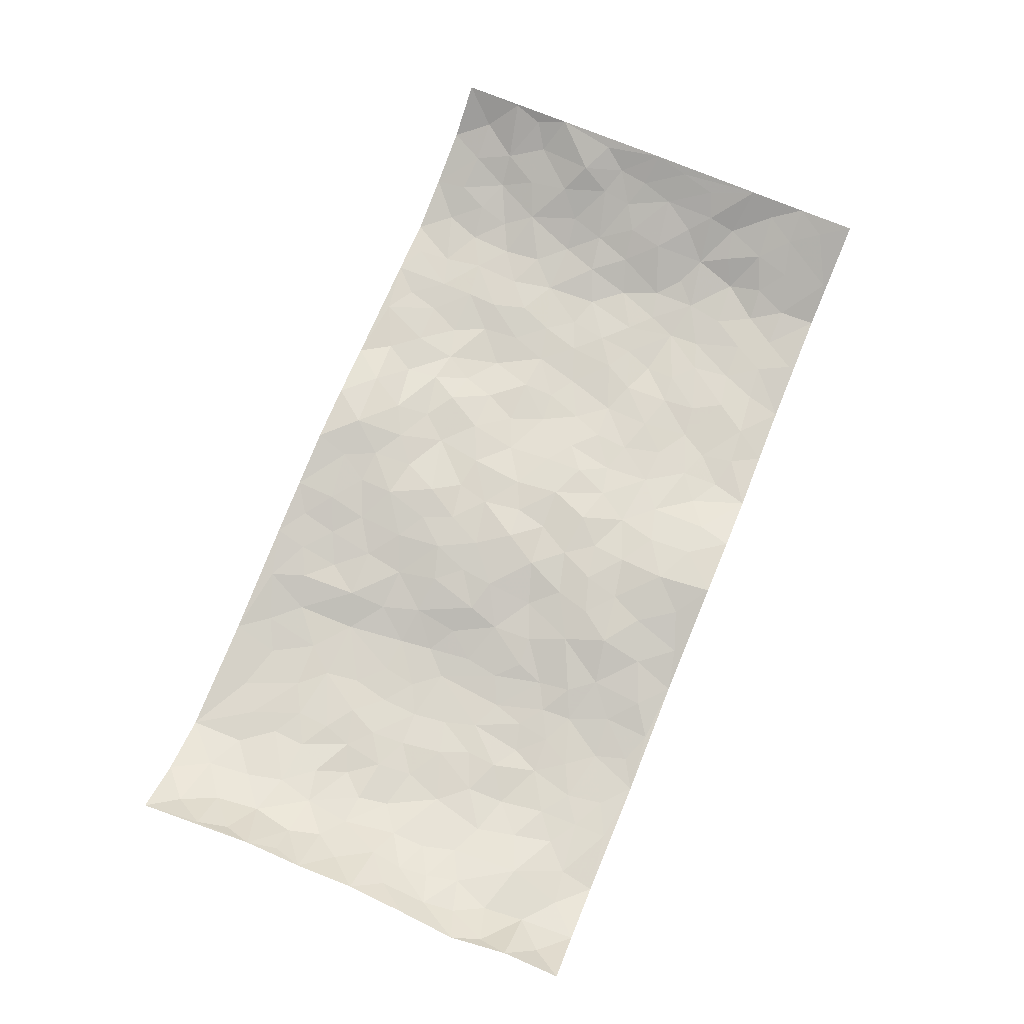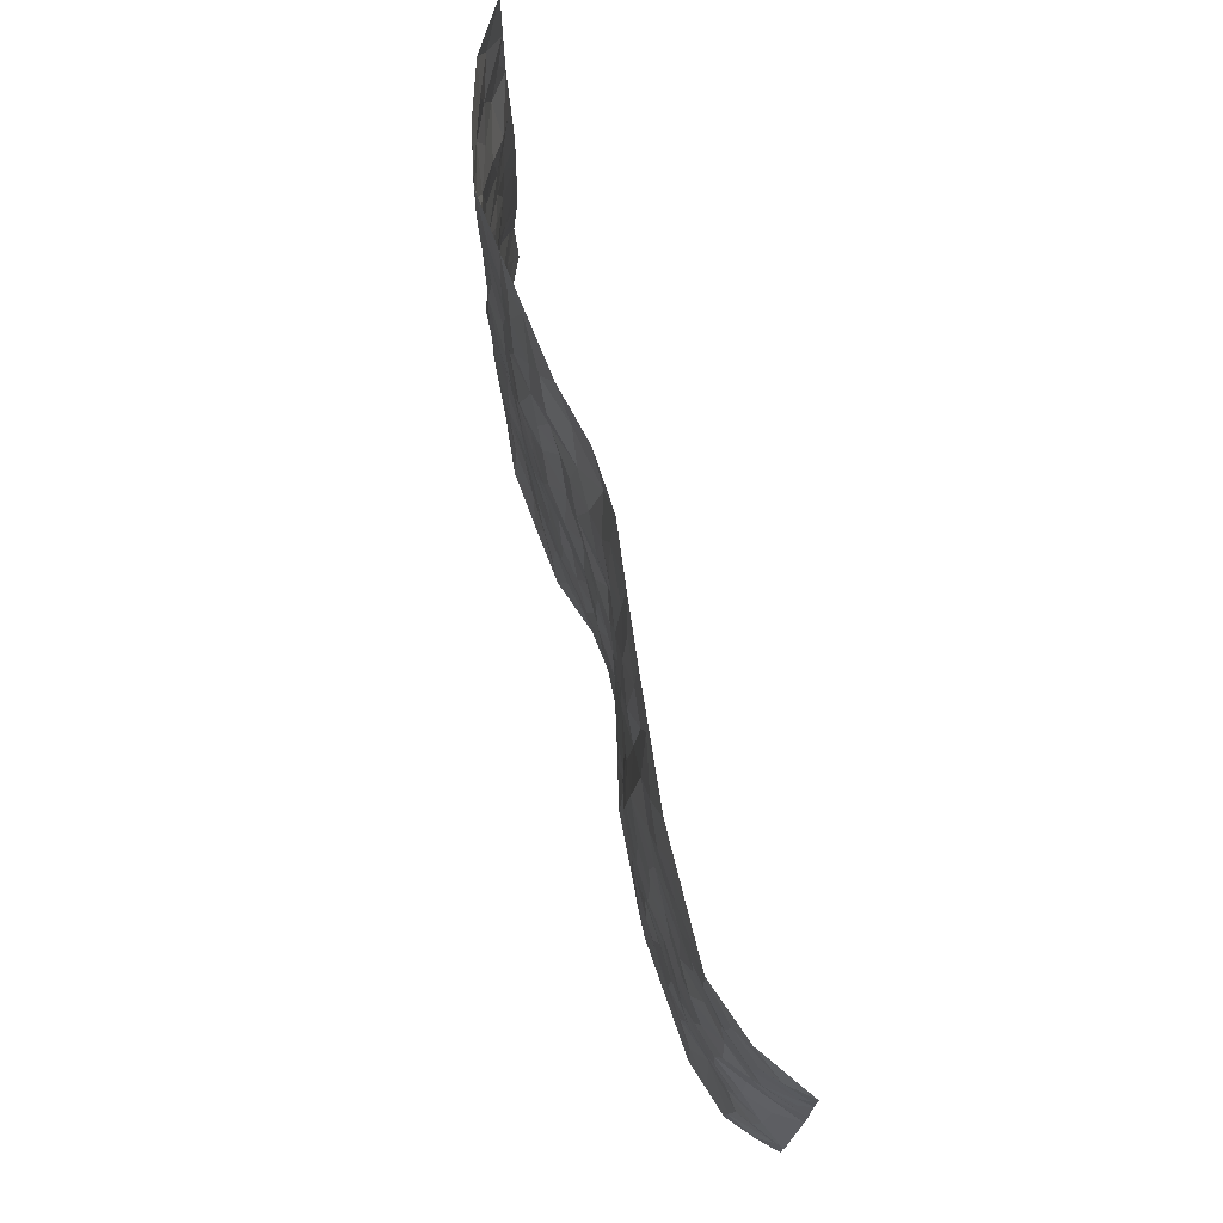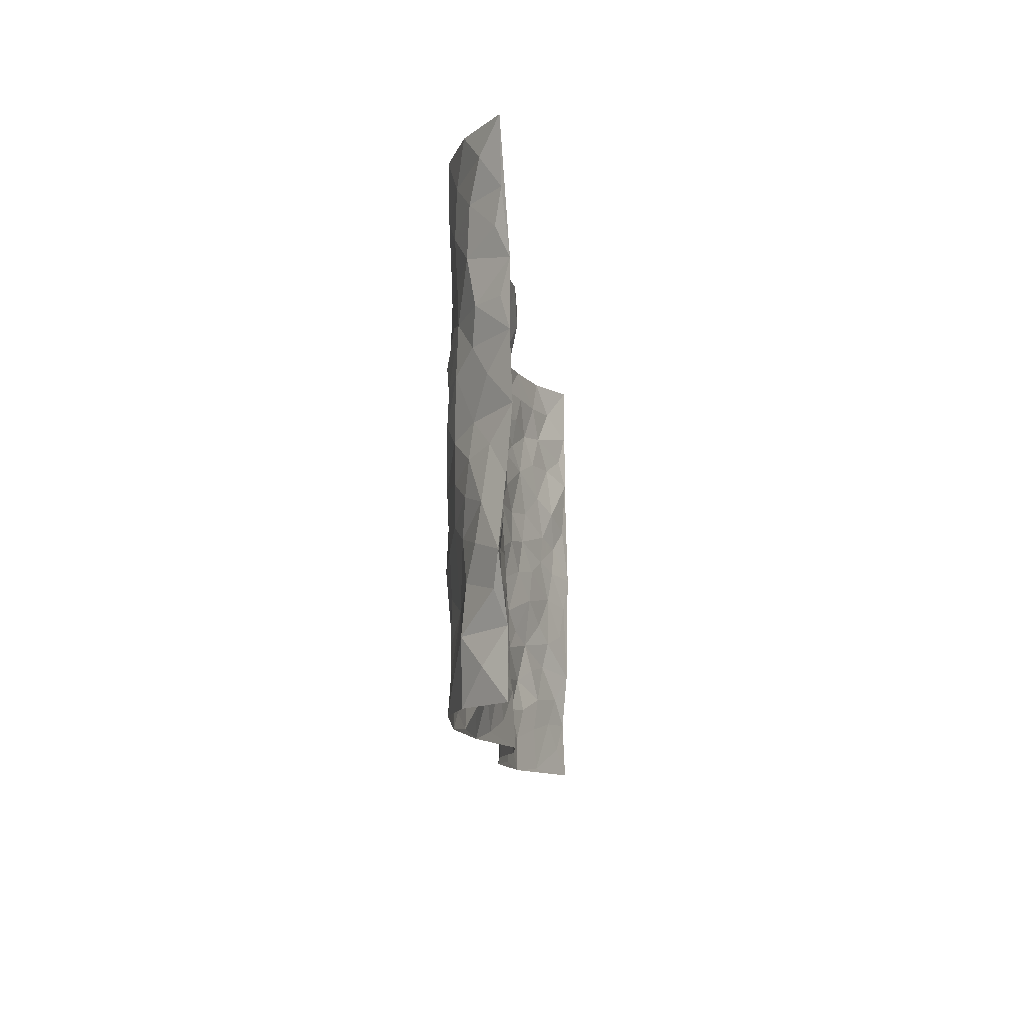
<metadata>
{"format":"obj","ext":"obj","renderer":"f3d","projection":"perspective","resolution":1024,"background":"white","views":[{"elev":76.4,"azim":-67.7,"up":"+Z"},{"elev":72.3,"azim":-104.9,"up":"+Y"},{"elev":-11.0,"azim":-85.2,"up":"+Y"}]}
</metadata>
<code>
v -0.9451 0.005609 0.1081
v -0.9511 0.9994 0.09384
v 0.9588 0.002676 0.08976
v 0.9541 0.9984 0.09293
v -0.795 0.393 0.004374
v -0.9399 0.5004 0.1152
v -0.8528 0.3591 0.02795
v -0.0001978 0.002442 0.04244
v -0.9566 0.2525 0.09306
v -0.9098 0.3399 0.06074
v -0.738 0.002659 -0.01239
v -0.9425 0.1297 0.1076
v -0.7108 0.2926 -0.01378
v -0.8555 0.003835 0.02471
v -0.8373 0.2899 0.02266
v -0.4901 0.0004618 -0.0308
v -0.936 0.1907 0.08403
v -0.293 0.1663 -0.00963
v -0.7754 0.3225 0.00194
v -0.8612 0.1222 0.02313
v -0.9103 0.06686 0.06301
v -0.7969 0.06598 0.004577
v -0.6734 0.1272 -0.01535
v -0.7257 0.07562 -0.00851
v -0.8694 0.2093 0.03234
v -0.9017 0.2722 0.04996
v -0.7668 0.1778 0.01186
v -0.6922 0.21 -0.01188
v -0.8502 0.4886 0.042
v -0.9472 0.3761 0.1053
v -0.7339 0.9963 -0.01789
v -0.5364 0.2218 -0.03082
v 0.259 0.1557 -0.009522
v -0.9388 0.7507 0.1106
v -0.365 0.3923 -0.03211
v -0.7798 0.7523 0.004567
v -0.798 0.8306 0.002188
v -0.5801 0.4418 -0.02755
v -0.5985 0.6051 -0.0251
v -0.4892 0.9969 -0.01395
v -0.9254 0.6878 0.0935
v -0.6609 0.562 -0.02112
v -0.3871 0.7546 -0.03634
v -0.5088 0.2792 -0.0356
v -0.459 0.2244 -0.03009
v -0.4948 0.1615 -0.02812
v -0.4457 0.6363 -0.03941
v -0.3629 0.5593 -0.04129
v 0.1648 0.4735 -0.001375
v -0.3337 0.2202 -0.01493
v -0.2103 0.6104 0.0007719
v -0.3716 0.6291 -0.03942
v -0.3019 0.05692 -0.007722
v -0.6256 0.7094 -0.01871
v -0.3938 0.1934 -0.02877
v -0.8602 0.6174 0.04013
v -0.03813 0.3486 0.016
v 0.05776 0.3397 0.01975
v 0.2961 0.4506 -0.02191
v -0.09515 0.5514 0.01401
v -0.1652 0.5559 0.005806
v 0.09288 0.6302 0.008604
v -0.6326 0.3457 -0.02542
v -0.7485 0.5738 -0.01228
v -0.9247 0.8106 0.08393
v -0.5599 0.1287 -0.02541
v -0.3664 0.01183 -0.0222
v -0.7932 0.4663 0.00269
v -0.6175 0.1721 -0.02218
v -0.6155 0.01807 -0.02153
v -0.2425 0.002598 -0.01462
v -0.6161 0.08802 -0.02017
v -0.5471 0.05252 -0.02733
v -0.4307 0.03646 -0.02965
v -0.4505 0.1032 -0.03252
v -0.8792 0.6856 0.04677
v -0.9398 0.8749 0.09605
v -0.737 0.5089 -0.01672
v 0.001399 0.9956 0.04158
v -0.7991 0.6746 0.00918
v -0.5608 0.3145 -0.02684
v -0.5109 0.4604 -0.03793
v 0.00659 0.5713 0.01176
v -0.04934 0.4831 0.02207
v 0.002837 0.4199 0.01051
v -0.1245 0.1287 0.01902
v -0.5673 0.6695 -0.0265
v -0.8938 0.5623 0.06859
v -0.7301 0.6902 -0.006055
v -0.4476 0.2961 -0.03304
v -0.6316 0.267 -0.02922
v -0.4991 0.6882 -0.03511
v -0.1734 0.4848 0.007924
v -0.2613 0.4355 -0.01362
v -0.6459 0.6483 -0.02277
v -0.01099 0.1183 0.03727
v -0.4123 0.5098 -0.04491
v -0.3417 0.2872 -0.02482
v -0.2405 0.5031 -0.00442
v -0.1791 0.3817 -0.004497
v -0.942 0.6258 0.1106
v -0.7049 0.6225 -0.02111
v -0.811 0.5793 0.0068
v -0.3615 0.1093 -0.02111
v -0.5202 0.5326 -0.04064
v -0.6833 0.4054 -0.02241
v -0.1301 0.3245 0.01002
v -0.1503 0.2499 0.01601
v -0.516 0.6111 -0.03734
v 0.1094 0.7285 0.002475
v -0.003666 0.2155 0.02309
v -0.07345 0.2739 0.02087
v 0.004514 0.2887 0.01696
v -0.4275 0.3626 -0.03793
v -0.1982 0.184 0.01611
v -0.6536 0.4874 -0.02621
v -0.5553 0.3806 -0.03058
v -0.4904 0.3907 -0.03566
v -0.3048 0.5236 -0.02638
v -0.258 0.3497 -0.01042
v -0.3524 0.4663 -0.03471
v -0.2269 0.2705 0.002258
v -0.09124 0.4117 0.01611
v -0.5935 0.5309 -0.03076
v -0.09257 0.1988 0.01951
v -0.2132 0.09345 0.004765
v -0.3976 0.2572 -0.02907
v -0.9055 0.4388 0.07415
v -0.859 0.4221 0.03457
v 0.09216 0.4229 0.01197
v 0.2073 0.2366 -0.007931
v 0.08229 0.5171 0.006834
v 0.01911 0.4881 0.01043
v 0.1662 0.3926 0.004057
v 0.7835 0.4976 0.01965
v 0.2194 0.4334 -0.007256
v 0.2653 0.3125 -0.01431
v 0.1588 0.5671 -0.00831
v 0.1246 0.9953 0.03482
v -0.2913 0.619 -0.01832
v 0.4231 0.8806 -0.02854
v 0.4893 0.9991 -0.02384
v -0.2125 0.7809 -0.006847
v -0.05638 0.8631 0.0156
v -0.3207 0.3478 -0.02018
v -0.4568 0.5655 -0.04353
v -0.07328 0.05356 0.02447
v -0.1563 0.0229 0.005203
v 0.1241 0.001167 0.02838
v 0.01542 0.8587 0.02157
v -0.0156 0.6988 0.02334
v 0.4219 0.1958 -0.01927
v 0.3409 0.289 -0.0187
v 0.5916 0.5263 -0.03926
v 0.5243 0.5467 -0.03671
v 0.4562 0.1345 -0.0197
v 0.5234 0.2277 -0.02825
v 0.4139 0.361 -0.02678
v 0.02299 0.6404 0.01114
v -0.05897 0.6271 0.01617
v -0.1457 0.7294 0.007922
v -0.08584 0.6927 0.01651
v -0.05894 0.7901 0.01857
v -0.1365 0.6327 0.01382
v 0.02203 0.7736 0.01391
v 0.2444 0.9979 0.005844
v -0.01693 0.9249 0.02761
v -0.2677 0.8464 -0.01143
v -0.1975 0.8799 -4.601e-05
v -0.3146 0.7805 -0.01236
v -0.2447 0.9975 0.01188
v -0.2262 0.6956 -0.008032
v -0.3153 0.7001 -0.02332
v -0.1379 0.829 0.003752
v -0.1218 0.9968 0.02623
v 0.2196 0.7454 0.001639
v 0.1745 0.6665 0.0007974
v 0.3253 0.595 -0.02486
v 0.259 0.5224 -0.02184
v 0.2648 0.6659 -0.01887
v 0.4233 0.7445 -0.03397
v 0.3534 0.6833 -0.03742
v 0.2844 0.7334 -0.02068
v 0.07061 0.9255 0.04035
v 0.08054 0.8214 0.01712
v 0.1468 0.8566 0.0154
v 0.2486 0.8733 -0.01151
v 0.3205 0.7936 -0.02146
v 0.2302 0.5953 -0.01942
v -0.8736 0.8673 0.03553
v -0.6817 0.8152 -0.01752
v -0.8625 0.7743 0.03027
v -0.8504 0.9978 0.02296
v -0.9086 0.94 0.05541
v -0.8074 0.9204 0.006052
v -0.7332 0.8837 -0.01562
v -0.605 0.9277 -0.02489
v -0.6617 0.8841 -0.0187
v -0.6864 0.7448 -0.01448
v -0.5593 0.8135 -0.02396
v -0.621 0.7799 -0.01982
v -0.5101 0.9003 -0.02812
v -0.3895 0.8782 -0.0213
v -0.5449 0.9587 -0.0203
v -0.4631 0.8158 -0.02771
v -0.4415 0.936 -0.02167
v -0.3451 0.9718 -0.00213
v -0.5101 0.7603 -0.0297
v -0.3199 0.9005 -0.003364
v -0.2579 0.9298 0.002925
v 0.1573 0.7842 0.003516
v 0.255 0.8041 -0.006375
v 0.1902 0.9313 0.01868
v 0.3914 0.8126 -0.03256
v 0.3358 0.8809 -0.01833
v 0.3806 0.9828 -0.01338
v 0.2869 0.9381 -0.01119
v 0.4405 0.9488 -0.02516
v 0.3789 0.4927 -0.03197
v 0.3239 0.5285 -0.02663
v 0.4829 0.6039 -0.03229
v 0.4307 0.6644 -0.03254
v 0.4043 0.5876 -0.03427
v 0.3524 0.1888 -0.02037
v 0.4812 0.3341 -0.03572
v 0.4585 0.5221 -0.03166
v 0.3459 0.3872 -0.02511
v -0.1231 0.9132 0.01836
v -0.1826 0.957 0.01198
v 0.3193 0.1316 -0.01906
v 0.6129 0.0154 -0.02606
v 0.1999 0.3327 -0.007323
v 0.2704 0.3841 -0.01428
v 0.5847 0.2481 -0.03256
v 0.733 0.9984 -0.01096
v 0.9556 0.2516 0.09541
v 0.4914 0.8124 -0.02728
v 0.7149 0.4879 -0.008677
v 0.4876 0.7469 -0.02578
v 0.9542 0.5012 0.09948
v 0.6704 0.2949 -0.02662
v 0.5092 0.4679 -0.02993
v 0.7755 0.3125 0.00257
v 0.5618 0.4156 -0.03252
v 0.49 0.002169 -0.03807
v 0.08926 0.2516 0.01019
v 0.5055 0.07689 -0.02866
v 0.1338 0.3185 0.004808
v 0.4164 0.2659 -0.02406
v 0.8653 0.267 0.03941
v 0.6426 0.4624 -0.03647
v 0.579 0.08291 -0.02671
v 0.4487 0.4257 -0.02716
v 0.6083 0.372 -0.03443
v 0.2858 0.2313 -0.01562
v 0.4786 0.2714 -0.02734
v 0.2624 0.07664 -0.01535
v 0.3662 0.001053 -0.0258
v 0.2426 -0.0003163 -0.01246
v 0.1998 0.1128 -0.001936
v 0.06804 0.1695 0.02297
v 0.1443 0.1886 0.006973
v 0.614 0.1484 -0.02576
v 0.7695 0.4238 0.01457
v 0.7504 0.2224 -0.01407
v 0.6526 0.08177 -0.02588
v 0.6703 0.3853 -0.0292
v 0.7181 0.3404 -0.01606
v 0.8721 0.3274 0.05294
v 0.7415 0.568 -0.001202
v 0.6943 0.1468 -0.02486
v 0.7619 0.1515 -0.001249
v 0.8306 0.3688 0.03356
v 0.9226 0.3506 0.07969
v 0.8729 0.4394 0.05324
v 0.583 0.3132 -0.0377
v 0.8145 0.1076 0.02171
v 0.3313 0.06177 -0.01561
v 0.4111 0.06747 -0.01784
v 0.07158 0.07744 0.03058
v 0.1433 0.07115 0.01783
v 0.9559 0.7497 0.09299
v 0.7329 0.0806 -0.01318
v 0.657 0.2169 -0.02492
v 0.9389 0.4258 0.08934
v 0.8917 0.5099 0.06304
v 0.8034 0.2521 0.01648
v 0.5337 0.1485 -0.02852
v 0.7356 0.002978 -0.01367
v 0.5028 0.394 -0.03231
v 0.9242 0.06514 0.07089
v 0.9607 0.1278 0.08425
v 0.8324 0.1823 0.02988
v 0.8867 0.1263 0.05231
v 0.8226 0.01045 0.02649
v 0.9232 0.1901 0.06733
v 0.6645 0.5561 -0.02133
v 0.6924 0.633 -0.02357
v 0.5855 0.6366 -0.0377
v 0.816 0.6917 0.03129
v 0.6325 0.7719 -0.0334
v 0.9358 0.6254 0.08667
v 0.7637 0.6422 0.004135
v 0.8437 0.5955 0.04204
v 0.7316 0.7442 -0.006394
v 0.8358 0.531 0.03754
v 0.9003 0.5746 0.06612
v 0.8741 0.6596 0.06371
v 0.6407 0.6928 -0.02991
v 0.5657 0.7244 -0.03178
v 0.5095 0.6746 -0.02796
v 0.8463 0.8516 0.03123
v 0.7116 0.8711 -0.01382
v 0.8058 0.7766 0.01961
v 0.8863 0.7773 0.05047
v 0.7792 0.8439 0.0006704
v 0.9527 0.874 0.09117
v 0.695 0.8026 -0.02265
v 0.9363 0.8112 0.07802
v 0.7396 0.9315 -0.004405
v 0.8501 0.9975 0.02732
v 0.6122 0.9983 -0.03657
v 0.8153 0.9253 0.02039
v 0.8965 0.9274 0.05167
v 0.6627 0.9345 -0.02889
v 0.5572 0.9019 -0.03223
v 0.4917 0.8819 -0.0269
v 0.5506 0.9701 -0.03061
v 0.5705 0.8224 -0.03135
v 0.6377 0.861 -0.03433
f 29 6 128
f 12 21 20
f 26 10 9
f 55 45 46
f 27 19 15
f 26 9 17
f 101 6 88
f 12 1 21
f 7 15 19
f 125 86 96
f 84 123 85
f 129 29 128
f 25 27 15
f 12 20 17
f 73 75 66
f 22 14 11
f 26 17 25
f 9 12 17
f 25 15 26
f 5 129 7
f 52 146 48
f 55 18 50
f 7 19 5
f 20 27 25
f 124 82 105
f 41 76 34
f 20 14 22
f 14 20 21
f 14 21 1
f 24 22 11
f 24 27 22
f 72 66 69
f 69 32 91
f 70 24 11
f 24 23 27
f 17 20 25
f 27 20 22
f 10 15 7
f 10 26 15
f 23 28 27
f 27 13 19
f 28 23 69
f 13 27 28
f 119 121 94
f 10 7 129
f 6 30 128
f 9 10 30
f 36 192 80
f 80 102 89
f 118 81 44
f 64 103 78
f 115 126 86
f 45 32 46
f 91 63 13
f 129 68 29
f 95 87 54
f 95 54 199
f 202 40 204
f 82 97 105
f 29 88 6
f 18 55 104
f 148 126 71
f 38 82 124
f 50 18 122
f 117 82 38
f 5 19 106
f 82 117 118
f 80 64 102
f 127 45 55
f 194 77 190
f 98 35 114
f 39 124 105
f 127 50 98
f 106 19 13
f 66 75 46
f 39 95 42
f 63 117 38
f 95 89 102
f 101 56 76
f 51 140 99
f 18 53 126
f 62 83 132
f 45 127 90
f 112 113 57
f 103 29 68
f 130 85 58
f 109 39 105
f 35 94 121
f 113 246 58
f 151 165 163
f 120 100 94
f 114 127 98
f 192 190 65
f 95 39 87
f 36 191 37
f 67 104 74
f 56 101 88
f 13 63 106
f 192 34 76
f 268 241 243
f 108 115 125
f 93 84 60
f 133 84 85
f 156 288 157
f 101 76 41
f 80 103 64
f 105 97 146
f 99 61 51
f 92 109 47
f 125 96 111
f 158 227 153
f 75 104 55
f 69 66 32
f 81 91 32
f 106 78 68
f 42 64 78
f 77 34 65
f 24 70 72
f 75 73 16
f 16 71 67
f 2 34 77
f 13 28 91
f 103 56 88
f 56 80 76
f 72 69 23
f 11 16 70
f 16 73 70
f 16 67 74
f 115 18 126
f 24 72 23
f 73 72 70
f 16 74 75
f 72 73 66
f 32 45 44
f 84 83 60
f 66 46 32
f 78 106 116
f 117 63 81
f 67 53 104
f 103 68 78
f 69 91 28
f 36 80 89
f 106 38 116
f 106 68 5
f 81 118 117
f 62 132 138
f 32 44 81
f 53 67 71
f 57 58 85
f 123 100 107
f 93 60 61
f 33 230 224
f 8 96 147
f 132 133 130
f 140 48 119
f 93 100 123
f 122 98 50
f 164 60 160
f 53 71 126
f 125 112 108
f 193 194 195
f 75 55 46
f 63 91 81
f 56 103 80
f 196 198 31
f 18 104 53
f 121 48 97
f 38 106 63
f 118 97 82
f 97 35 121
f 51 172 140
f 130 134 49
f 87 39 109
f 288 252 263
f 97 114 35
f 47 43 92
f 57 113 58
f 248 130 58
f 34 101 41
f 114 90 127
f 116 124 42
f 145 94 35
f 118 114 97
f 167 79 175
f 98 145 35
f 85 123 57
f 43 47 52
f 199 36 89
f 42 78 116
f 159 83 62
f 88 29 103
f 74 104 75
f 118 44 90
f 173 140 172
f 42 95 102
f 190 192 37
f 65 190 77
f 89 95 199
f 125 111 112
f 92 87 109
f 18 115 122
f 177 180 176
f 112 57 107
f 109 105 146
f 93 94 100
f 285 286 275
f 96 86 147
f 137 232 131
f 57 123 107
f 87 92 208
f 49 134 136
f 132 130 49
f 161 164 162
f 50 127 55
f 122 108 107
f 122 107 100
f 48 140 52
f 118 90 114
f 99 119 94
f 123 84 93
f 36 37 192
f 48 121 119
f 120 122 100
f 39 42 124
f 38 124 116
f 248 58 246
f 44 45 90
f 98 122 120
f 146 52 47
f 94 93 99
f 168 209 170
f 212 183 188
f 202 197 200
f 42 102 64
f 107 108 112
f 99 93 61
f 8 280 96
f 112 111 113
f 125 115 86
f 115 108 122
f 128 30 10
f 5 68 129
f 10 129 128
f 132 49 138
f 83 84 133
f 130 133 85
f 83 133 132
f 248 134 130
f 156 152 224
f 151 110 165
f 212 186 211
f 153 224 249
f 254 251 244
f 246 261 262
f 225 158 249
f 49 136 179
f 185 184 150
f 214 188 181
f 181 188 182
f 161 163 174
f 143 170 172
f 110 211 185
f 184 79 167
f 174 228 169
f 62 110 159
f 163 150 144
f 210 169 229
f 170 143 168
f 176 211 110
f 98 120 145
f 94 145 120
f 48 146 97
f 109 146 47
f 148 86 126
f 147 86 148
f 71 8 148
f 8 147 148
f 244 276 254
f 232 136 134
f 174 143 161
f 60 83 160
f 163 162 151
f 159 160 83
f 261 281 262
f 259 281 149
f 219 220 59
f 246 113 111
f 33 255 131
f 157 256 152
f 137 255 153
f 230 278 279
f 262 260 33
f 154 155 242
f 131 255 137
f 248 131 232
f 281 280 149
f 259 258 278
f 220 179 59
f 159 151 160
f 162 160 151
f 164 61 60
f 228 174 144
f 144 174 163
f 159 110 151
f 161 172 164
f 186 184 185
f 161 162 163
f 61 164 51
f 160 162 164
f 187 217 213
f 150 163 165
f 205 202 200
f 79 184 139
f 170 43 173
f 174 169 143
f 161 143 172
f 167 144 150
f 176 180 183
f 172 170 173
f 223 226 221
f 185 150 165
f 99 140 119
f 207 206 203
f 172 51 164
f 43 52 173
f 173 52 140
f 167 175 228
f 228 229 169
f 210 168 169
f 177 110 62
f 189 138 179
f 62 138 177
f 136 232 233
f 181 182 222
f 150 184 167
f 178 180 189
f 49 179 138
f 177 138 189
f 180 178 182
f 178 179 220
f 307 308 304
f 222 223 221
f 215 187 188
f 176 183 212
f 187 213 186
f 214 215 188
f 185 211 186
f 237 181 239
f 182 188 183
f 110 185 165
f 216 215 141
f 211 176 212
f 182 183 180
f 176 110 177
f 213 184 186
f 178 189 179
f 177 189 180
f 195 190 37
f 197 198 200
f 195 194 190
f 34 192 65
f 80 192 76
f 37 196 195
f 194 2 77
f 193 2 194
f 196 37 191
f 31 193 195
f 198 196 191
f 31 195 196
f 199 201 191
f 197 204 31
f 198 191 201
f 31 198 197
f 201 199 54
f 36 199 191
f 54 208 201
f 208 43 205
f 208 54 87
f 198 201 200
f 206 205 203
f 43 170 203
f 210 207 209
f 40 202 206
f 31 204 40
f 197 202 204
f 208 205 200
f 43 203 205
f 205 206 202
f 203 209 207
f 171 40 207
f 40 206 207
f 208 200 201
f 43 208 92
f 170 209 203
f 168 143 169
f 207 210 171
f 168 210 209
f 188 187 212
f 212 187 186
f 166 139 213
f 184 213 139
f 237 214 181
f 215 214 141
f 216 141 218
f 213 217 166
f 142 166 216
f 217 216 166
f 187 215 217
f 216 217 215
f 237 141 214
f 142 216 218
f 223 222 182
f 179 136 59
f 223 220 219
f 267 238 251
f 237 327 141
f 223 182 178
f 158 290 253
f 220 223 178
f 59 233 227
f 233 59 136
f 248 246 131
f 153 249 158
f 251 254 267
f 223 219 226
f 111 261 246
f 297 251 238
f 276 256 157
f 167 228 144
f 229 228 175
f 175 171 229
f 229 171 210
f 260 257 33
f 265 271 272
f 266 289 283
f 269 243 250
f 249 224 152
f 266 283 271
f 227 233 137
f 253 227 158
f 325 313 320
f 135 264 275
f 310 329 239
f 270 298 297
f 249 256 225
f 275 273 269
f 311 222 221
f 155 154 299
f 234 276 157
f 310 311 299
f 222 239 181
f 221 226 155
f 266 263 252
f 242 290 244
f 264 273 275
f 273 264 243
f 242 244 154
f 276 290 225
f 288 234 157
f 240 282 302
f 275 286 306
f 225 290 158
f 234 263 284
f 241 254 276
f 233 232 137
f 137 153 227
f 264 135 238
f 244 251 154
f 260 259 257
f 227 253 219
f 33 224 255
f 154 297 299
f 240 302 307
f 297 154 251
f 264 268 243
f 253 226 219
f 271 284 263
f 277 294 293
f 290 242 253
f 241 234 284
f 59 227 219
f 242 155 226
f 252 245 231
f 157 152 156
f 257 230 33
f 152 256 249
f 278 230 257
f 262 33 131
f 224 153 255
f 259 278 257
f 134 248 232
f 230 279 224
f 96 261 111
f 261 96 280
f 280 281 261
f 246 262 131
f 252 247 245
f 268 267 241
f 283 277 272
f 288 247 252
f 275 274 285
f 295 291 294
f 267 268 264
f 263 234 288
f 309 310 299
f 290 276 244
f 283 272 271
f 267 254 241
f 265 243 241
f 236 240 285
f 297 238 270
f 303 305 298
f 241 276 234
f 221 155 299
f 272 277 293
f 250 243 287
f 286 285 240
f 284 271 265
f 271 263 266
f 295 3 291
f 225 256 276
f 241 284 265
f 289 266 231
f 3 292 291
f 321 235 323
f 293 294 296
f 279 278 258
f 245 279 258
f 279 156 224
f 260 281 259
f 280 8 149
f 262 281 260
f 231 266 252
f 267 264 238
f 306 304 270
f 283 289 295
f 243 269 273
f 236 269 250
f 294 292 296
f 274 236 285
f 269 274 275
f 250 287 293
f 245 289 231
f 236 274 269
f 156 279 247
f 242 226 253
f 247 279 245
f 243 265 287
f 288 156 247
f 265 272 293
f 296 292 236
f 293 287 265
f 295 294 277
f 277 283 295
f 236 250 296
f 289 3 295
f 292 294 291
f 293 296 250
f 300 304 308
f 325 320 235
f 329 330 326
f 270 304 303
f 270 303 298
f 309 305 301
f 135 306 270
f 299 297 298
f 298 309 299
f 238 135 270
f 300 314 305
f 303 300 305
f 304 306 307
f 300 303 304
f 282 319 315
f 322 325 235
f 275 306 135
f 307 306 286
f 240 307 286
f 308 307 302
f 302 282 308
f 308 282 315
f 305 309 298
f 310 309 301
f 310 301 329
f 310 239 311
f 222 311 239
f 299 311 221
f 319 312 315
f 312 323 316
f 301 305 318
f 305 314 316
f 300 308 315
f 316 314 312
f 312 314 315
f 315 314 300
f 323 312 324
f 316 313 318
f 282 4 317
f 330 313 325
f 4 321 324
f 235 320 323
f 282 317 319
f 312 319 317
f 326 325 322
f 316 320 313
f 316 318 305
f 142 218 327
f 327 218 141
f 316 323 320
f 324 312 317
f 4 324 317
f 321 323 324
f 318 313 330
f 328 326 322
f 326 327 329
f 329 327 237
f 326 328 327
f 322 142 328
f 327 328 142
f 329 237 239
f 301 318 330
f 326 330 325
f 330 329 301

</code>
